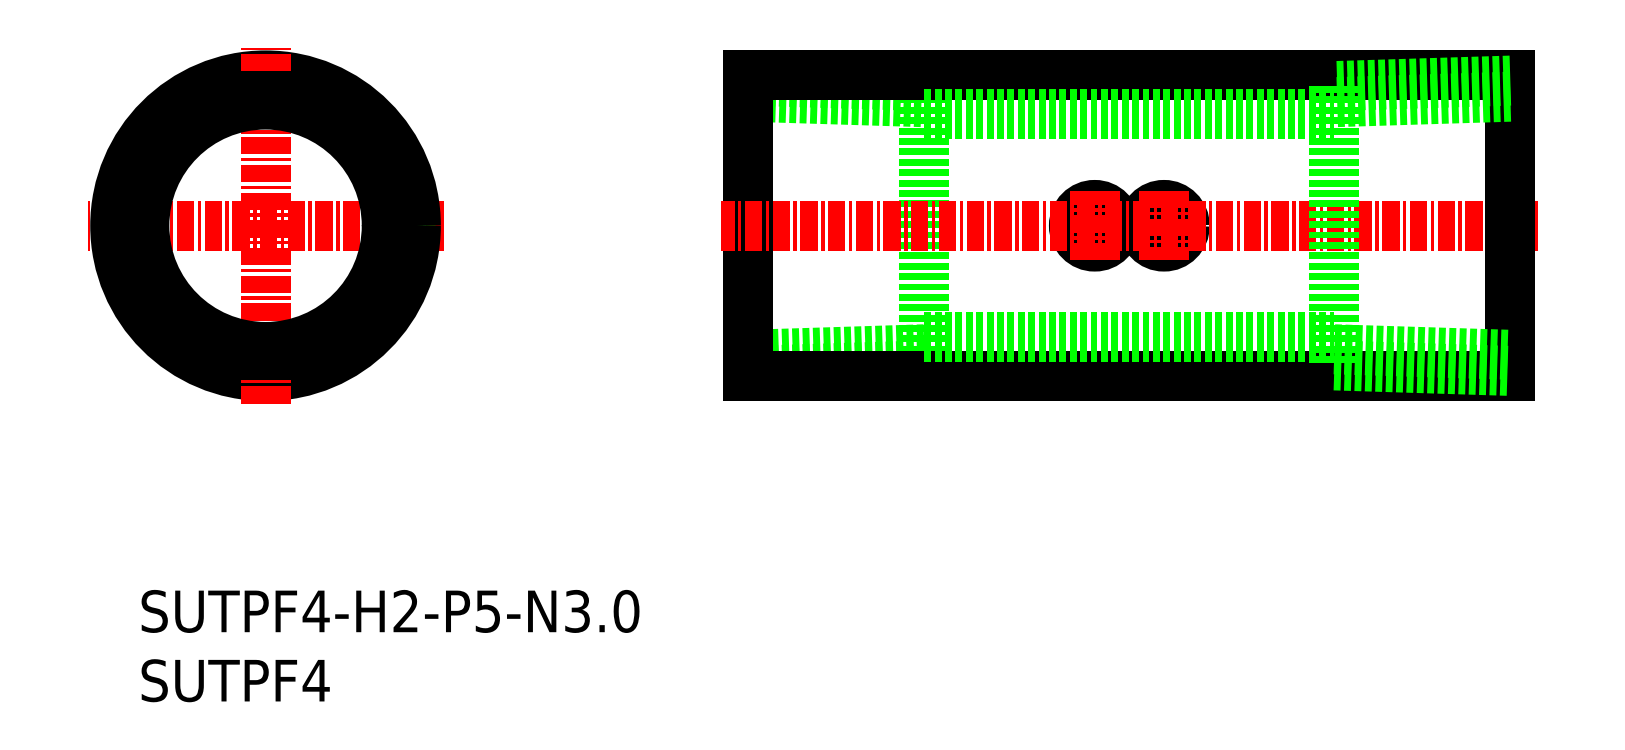
<metadata>
{"format":"dxf","ext":"dxf","renderer":"ezdxf+matplotlib","layout":"modelspace","background":"white","min_lineweight":24,"dpi":150}
</metadata>
<code>
0
SECTION
2
ENTITIES
0
TEXT
8
0
10
86.09
20
78.37
30
0
40
3
1
SUTPF4
11
86.09
21
79.87
31
0
73
     2
0
TEXT
8
0
10
86.09
20
83.37
30
0
40
3
1
SUTPF4-H2-P5-N3
11
86.09
21
84.87
31
0
73
     2
0
LINE
8
0
10
130.1
20
123.2
30
0
11
142.8
21
122.8
31
0
0
LINE
8
0
10
130.1
20
122
30
0
11
142.8
21
121.6
31
0
0
LINE
8
0
10
142.8
20
103.8
30
0
11
130.1
21
103.4
31
0
0
LINE
8
0
10
142.8
20
102.6
30
0
11
130.1
21
102.2
31
0
0
LINE
8
0
10
142.8
20
122.8
30
0
11
142.8
21
102.6
31
0
0
LINE
8
0
10
130.1
20
123.6
30
0
11
185.1
21
123.6
31
0
0
CIRCLE
8
0
10
160.1
20
112.7
30
0
40
1.5
0
CIRCLE
8
0
10
155.1
20
112.7
30
0
40
1.5
0
LINE
8
0
10
130.1
20
101.9
30
0
11
185.1
21
101.9
31
0
0
LINE
8
CENTER
10
160.1
20
115.2
30
0
11
160.1
21
110.2
31
0
0
LINE
8
CENTER
10
155.1
20
110.2
30
0
11
155.1
21
115.2
31
0
0
LINE
8
0
10
106
20
111.2
30
0
11
103.9
21
111.2
31
0
0
LINE
8
0
10
106
20
114.2
30
0
11
103.9
21
114.2
31
0
0
LINE
8
CENTER
10
108.1
20
112.7
30
0
11
82.44
21
112.7
31
0
0
CIRCLE
8
0
10
95.29
20
112.7
30
0
40
10.48
0
CIRCLE
8
0
10
95.29
20
112.7
30
0
40
10.85
0
LINE
8
CENTER
10
95.29
20
99.86
30
0
11
95.29
21
125.6
31
0
0
CIRCLE
8
0
10
95.29
20
112.7
30
0
40
9.316
0
CIRCLE
8
0
10
95.29
20
112.7
30
0
40
8.75
0
LINE
8
0
10
130.1
20
101.9
30
0
11
130.1
21
123.6
31
0
0
LINE
8
CENTER
10
187.1
20
112.7
30
0
11
128.1
21
112.7
31
0
0
LINE
8
0
10
142.8
20
120.8
30
0
11
172.4
21
120.8
31
0
0
LINE
8
0
10
142.8
20
104.7
30
0
11
172.4
21
104.7
31
0
0
LINE
8
0
10
185.1
20
101.9
30
0
11
185.1
21
123.6
31
0
0
LINE
8
0
10
172.4
20
122.8
30
0
11
172.4
21
102.6
31
0
0
LINE
8
0
10
172.4
20
102.6
30
0
11
185.1
21
102.2
31
0
0
LINE
8
0
10
172.4
20
103.8
30
0
11
185.1
21
103.4
31
0
0
LINE
8
0
10
185.1
20
122
30
0
11
172.4
21
121.6
31
0
0
LINE
8
0
10
185.1
20
123.2
30
0
11
172.4
21
122.8
31
0
0
ENDSEC
0
EOF

</code>
